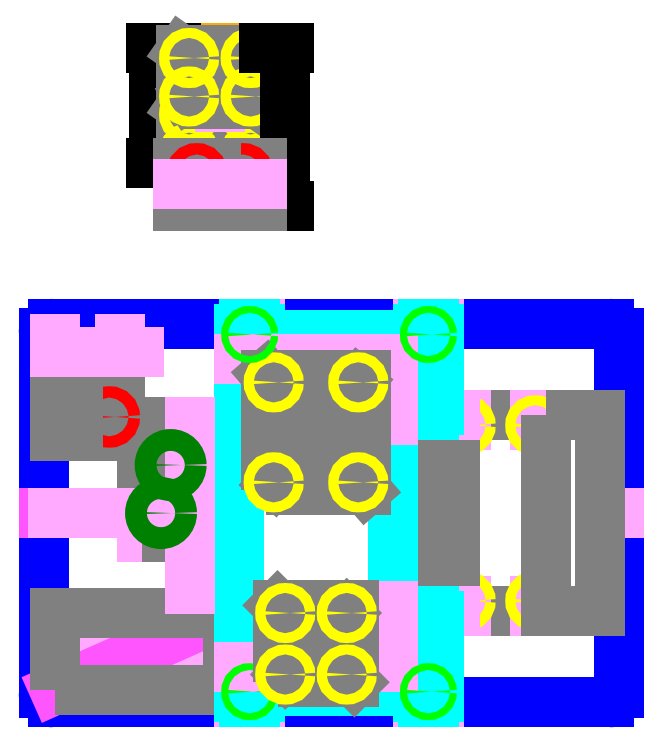
<metadata>
{"format":"dxf","ext":"dxf","renderer":"ezdxf+matplotlib","layout":"modelspace","background":"white","min_lineweight":24,"dpi":150}
</metadata>
<code>
0
SECTION
2
ENTITIES
0
ARC
8
boundary_lower_plate
10
-3.615
20
2.336
40
0.125
50
90
51
180
0
LINE
8
boundary_lower_plate
10
3.615
20
2.461
11
-3.615
21
2.461
0
ARC
8
boundary_lower_plate
10
3.615
20
2.336
40
0.125
50
4.071e-13
51
90
0
LINE
8
boundary_lower_plate
10
3.74
20
-2.336
11
3.74
21
2.336
0
ARC
8
boundary_lower_plate
10
3.615
20
-2.336
40
0.125
50
270
51
0
0
LINE
8
boundary_lower_plate
10
-3.74
20
2.336
11
-3.74
21
-2.336
0
LINE
8
boundary_lower_plate
10
-3.615
20
-2.461
11
3.615
21
-2.461
0
ARC
8
boundary_lower_plate
10
-3.615
20
-2.336
40
0.125
50
180
51
270
0
LWPOLYLINE
8
const_0
90
    4
70
    1
43
0
10
-3.5
20
-2.2
10
-1.45
20
-2.2
10
-1.45
20
-1.4
10
-3.5
20
-1.4
0
CIRCLE
8
2-56_insert_hole
10
-3.5
20
-2.2
40
0.065
0
CIRCLE
8
2-56_insert_hole
10
-3.5
20
-1.4
40
0.065
0
CIRCLE
8
2-56_insert_hole
10
-1.45
20
-1.4
40
0.065
0
CIRCLE
8
2-56_insert_hole
10
-1.45
20
-2.2
40
0.065
0
LINE
8
const_0
10
-3.5
20
-1.4
11
-1.45
21
-2.2
0
LINE
8
const_1
10
-3.6
20
-2.3
11
-1.35
21
-1.3
0
LINE
8
outline_battery
10
-1.2
20
-1.11e-16
11
-1.2
21
2
0
LINE
8
outline_battery
10
1.2
20
-1.11e-16
11
1.2
21
2
0
LINE
8
outline_battery
10
-1.2
20
-1.11e-16
11
-1.2
21
-2
0
LINE
8
outline_battery
10
1.2
20
-1.11e-16
11
1.2
21
-2
0
LINE
8
outline_battery
10
-1.2
20
2
11
1.2
21
2
0
LINE
8
outline_battery
10
-1.2
20
-2
11
1.2
21
-2
0
LWPOLYLINE
8
outline_qwiic_relay
90
    4
70
    1
43
0
10
-3.6
20
-2.3
10
-1.35
20
-2.3
10
-1.35
20
-1.3
10
-3.6
20
-1.3
0
LINE
8
const_0
10
3.74
20
0
11
3.49
21
0
0
LWPOLYLINE
8
outline_rpi_zero
90
    4
70
    1
43
0
10
1.609
20
-1.28
10
2.79
20
-1.28
10
2.79
20
1.28
10
1.609
20
1.28
0
LINE
8
const_0
10
1.609
20
1.28
11
1.747
21
1.28
0
LINE
8
const_0
10
1.609
20
-1.28
11
1.747
21
-1.28
0
LINE
8
const_0
10
2.79
20
1.28
11
2.652
21
1.28
0
LINE
8
const_0
10
2.79
20
-1.28
11
2.652
21
-1.28
0
LINE
8
const_0
10
1.747
20
-1.28
11
1.747
21
-1.142
0
LINE
8
const_0
10
2.652
20
-1.28
11
2.652
21
-1.142
0
LINE
8
const_0
10
1.747
20
1.28
11
1.747
21
1.142
0
LINE
8
const_0
10
2.652
20
1.28
11
2.652
21
1.142
0
CIRCLE
8
2-56_insert_hole
10
1.747
20
1.142
40
0.065
0
CIRCLE
8
2-56_insert_hole
10
2.652
20
1.142
40
0.065
0
CIRCLE
8
2-56_insert_hole
10
2.652
20
-1.142
40
0.065
0
CIRCLE
8
2-56_insert_hole
10
1.747
20
-1.142
40
0.065
0
LWPOLYLINE
8
outline_qwiic_pihat
90
    4
70
    1
43
0
10
0.9841
20
1.045
10
1.609
20
1.045
10
1.609
20
-1.045
10
0.9841
20
-1.045
0
LWPOLYLINE
8
outline_pi_conn
90
    4
70
    1
43
0
10
2.79
20
1.28
10
3.49
20
1.28
10
3.49
20
-1.28
10
2.79
20
-1.28
0
LINE
8
const_0
10
1.4
20
2.461
11
1.262
21
2.461
0
LINE
8
const_0
10
-1.062
20
2.461
11
-1.062
21
2.323
0
LINE
8
const_0
10
1.262
20
2.461
11
1.262
21
2.323
0
LINE
8
const_0
10
-1.062
20
-2.461
11
-1.062
21
-2.323
0
LINE
8
const_0
10
1.262
20
-2.461
11
1.262
21
-2.323
0
CIRCLE
8
2-56_insert_hole
10
-1.062
20
2.323
40
0.065
0
CIRCLE
8
2-56_insert_hole
10
1.262
20
2.323
40
0.065
0
CIRCLE
8
2-56_insert_hole
10
1.262
20
-2.323
40
0.065
0
CIRCLE
8
2-56_insert_hole
10
-1.062
20
-2.323
40
0.065
0
LINE
8
const_0
10
1.609
20
1.28
11
1.4
21
1.28
0
LINE
8
const_0
10
1.609
20
-1.28
11
1.4
21
-1.28
0
LINE
8
const_0
10
-1.062
20
2.461
11
-0.9244
21
2.461
0
LINE
8
const_0
10
1.262
20
2.461
11
1.124
21
2.461
0
LINE
8
const_0
10
1.262
20
-2.461
11
1.124
21
-2.461
0
LINE
8
const_0
10
-1.2
20
-2.461
11
-1.062
21
-2.461
0
LINE
8
const_0
10
-1.062
20
-2.461
11
-0.9244
21
-2.461
0
LINE
8
const_0
10
1.4
20
-2.461
11
1.262
21
-2.461
0
LINE
8
boundary_upper_plate
10
-1.2
20
-1.11e-16
11
-1.2
21
2.396
0
ARC
8
boundary_upper_plate
10
-1.135
20
2.396
40
0.065
50
90
51
180
0
LINE
8
boundary_upper_plate
10
-1.135
20
2.461
11
-0.9894
21
2.461
0
ARC
8
boundary_upper_plate
10
-0.9894
20
2.396
40
0.065
50
0
51
90
0
LINE
8
boundary_upper_plate
10
-0.9244
20
2.396
11
-0.9244
21
2.376
0
ARC
8
boundary_upper_plate
10
-0.8594
20
2.376
40
0.065
50
180
51
270
0
LINE
8
boundary_upper_plate
10
-0.8594
20
2.311
11
1.059
21
2.311
0
ARC
8
boundary_upper_plate
10
1.059
20
2.376
40
0.065
50
270
51
0
0
LINE
8
boundary_upper_plate
10
1.124
20
2.376
11
1.124
21
2.396
0
ARC
8
boundary_upper_plate
10
1.189
20
2.396
40
0.065
50
90
51
180
0
LINE
8
boundary_upper_plate
10
1.189
20
2.461
11
1.335
21
2.461
0
ARC
8
boundary_upper_plate
10
1.335
20
2.396
40
0.065
50
0
51
90
0
LINE
8
boundary_upper_plate
10
1.4
20
2.396
11
1.4
21
1.345
0
ARC
8
boundary_upper_plate
10
1.335
20
1.345
40
0.065
50
270
51
0
0
LINE
8
boundary_upper_plate
10
1.335
20
1.28
11
0.865
21
1.28
0
ARC
8
boundary_upper_plate
10
0.865
20
1.215
40
0.065
50
90
51
180
0
LINE
8
boundary_upper_plate
10
0.8
20
1.215
11
0.8
21
-1.215
0
ARC
8
boundary_upper_plate
10
0.865
20
-1.215
40
0.065
50
180
51
270
0
LINE
8
boundary_upper_plate
10
1.335
20
-1.28
11
0.865
21
-1.28
0
ARC
8
boundary_upper_plate
10
1.335
20
-1.345
40
0.065
50
0
51
90
0
LINE
8
boundary_upper_plate
10
1.4
20
-1.345
11
1.4
21
-2.396
0
ARC
8
boundary_upper_plate
10
1.335
20
-2.396
40
0.065
50
270
51
0
0
LINE
8
boundary_upper_plate
10
1.189
20
-2.461
11
1.335
21
-2.461
0
ARC
8
boundary_upper_plate
10
1.189
20
-2.396
40
0.065
50
180
51
270
0
LINE
8
boundary_upper_plate
10
1.124
20
-2.376
11
1.124
21
-2.396
0
ARC
8
boundary_upper_plate
10
1.059
20
-2.376
40
0.065
50
0
51
90
0
LINE
8
boundary_upper_plate
10
-0.8594
20
-2.311
11
1.059
21
-2.311
0
ARC
8
boundary_upper_plate
10
-0.8594
20
-2.376
40
0.065
50
90
51
180
0
LINE
8
boundary_upper_plate
10
-0.9244
20
-2.396
11
-0.9244
21
-2.376
0
ARC
8
boundary_upper_plate
10
-0.9894
20
-2.396
40
0.065
50
270
51
0
0
LINE
8
boundary_upper_plate
10
-1.135
20
-2.461
11
-0.9894
21
-2.461
0
LINE
8
boundary_upper_plate
10
-1.2
20
-1.11e-16
11
-1.2
21
-2.396
0
ARC
8
boundary_upper_plate
10
-1.135
20
-2.396
40
0.065
50
180
51
270
0
LINE
8
const_1
10
-3.74
20
2.776e-17
11
-1.84
21
2.776e-17
0
LINE
8
const_0
10
-2.465
20
-0.3125
11
-2.465
21
2.776e-17
0
LINE
8
const_0
10
-2.465
20
2.776e-17
11
-2.215
21
2.776e-17
0
LINE
8
const_0
10
-2.465
20
-0.3125
11
-2.465
21
0.625
0
LINE
8
const_0
10
-2.465
20
0.625
11
-2.09
21
0.625
0
LINE
8
const_1
10
-2.215
20
2.776e-17
11
-1.84
21
2.776e-17
0
LWPOLYLINE
8
outline_camera_bracket
90
    4
70
    1
43
0
10
-2.465
20
-0.3125
10
-1.84
20
-0.3125
10
-1.84
20
1.188
10
-2.465
20
1.188
0
CIRCLE
8
outline_camera_bracket
10
-2.215
20
2.776e-17
40
0.1005
0
CIRCLE
8
outline_camera_bracket
10
-2.09
20
0.625
40
0.1005
0
LINE
8
const_0
10
-1.84
20
1.188
11
-1.84
21
-0.9825
0
CIRCLE
8
2-56_insert_hole
10
-2.888
20
1.85
40
0.065
0
CIRCLE
8
2-56_insert_hole
10
-2.888
20
1.25
40
0.065
0
LINE
8
outline_6-32_backet
10
-2.888
20
1.85
11
-3.3
21
1.85
0
LINE
8
outline_6-32_backet
10
-2.748
20
1.85
11
-2.748
21
2.1
0
LINE
8
outline_6-32_backet
10
-2.748
20
1.85
11
-2.748
21
1.6
0
LINE
8
outline_6-32_backet
10
-2.748
20
1.6
11
-3.3
21
1.6
0
LINE
8
outline_6-32_backet
10
-2.748
20
2.1
11
-3.3
21
2.1
0
LINE
8
outline_6-32_backet
10
-3.3
20
1.6
11
-3.3
21
2.1
0
CIRCLE
8
outline_6-32_backet
10
-2.888
20
1.85
40
0.135
0
CIRCLE
8
6-32_through_hole
10
-2.888
20
1.85
40
0.074
0
LINE
8
outline_6-32_backet
10
-2.888
20
1.25
11
-3.3
21
1.25
0
LINE
8
outline_6-32_backet
10
-2.748
20
1.25
11
-2.748
21
1.5
0
LINE
8
outline_6-32_backet
10
-2.748
20
1.25
11
-2.748
21
1
0
LINE
8
outline_6-32_backet
10
-2.748
20
1
11
-3.3
21
1
0
LINE
8
outline_6-32_backet
10
-2.748
20
1.5
11
-3.3
21
1.5
0
LINE
8
outline_6-32_backet
10
-3.3
20
1
11
-3.3
21
1.5
0
CIRCLE
8
outline_6-32_backet
10
-2.888
20
1.25
40
0.135
0
CIRCLE
8
6-32_through_hole
10
-2.888
20
1.25
40
0.074
0
LINE
8
const_0
10
-3.3
20
1.6
11
-3.3
21
1.5
0
LINE
8
const_0
10
-3.3
20
2.1
11
-3.6
21
2.1
0
LINE
8
const_0
10
-3.3
20
1
11
-3.6
21
1
0
LINE
8
const_0
10
-3.3
20
1.55
11
-3.6
21
1.55
0
LWPOLYLINE
8
outline_sensors
90
    4
70
    1
43
0
10
-3.6
20
2.1
10
-3.3
20
2.1
10
-3.3
20
1
10
-3.6
20
1
0
LINE
8
const_0
10
-3.6
20
2.1
11
-3.6
21
2.27
0
LINE
8
const_0
10
-2.748
20
2.1
11
-2.748
21
2.27
0
LINE
8
const_0
10
-1.84
20
2.776e-17
11
-3.62
21
2.776e-17
0
LINE
8
const_0
10
0.8
20
1.215
11
0.8
21
2
0
LINE
8
const_0
10
-1.2
20
2
11
0.8
21
2
0
LINE
8
const_0
10
0.8
20
-1.215
11
0.8
21
-2
0
LINE
8
const_0
10
-1.2
20
-2
11
0.8
21
-2
0
LWPOLYLINE
8
outline_solar_charger
90
    4
70
    1
43
0
10
-0.75
20
0.4
10
0.35
20
0.4
10
0.35
20
1.7
10
-0.75
20
1.7
0
LINE
8
outline_solar_charger
10
0.35
20
1.7
11
-0.75
21
0.4
0
LWPOLYLINE
8
outline_solar_charger
90
    4
70
    1
43
0
10
-0.85
20
0.3
10
0.45
20
0.3
10
0.45
20
1.8
10
-0.85
20
1.8
0
LINE
8
outline_solar_charger
10
-0.85
20
1.8
11
0.45
21
0.3
0
CIRCLE
8
2-56_insert_hole
10
-0.75
20
1.7
40
0.065
0
CIRCLE
8
2-56_insert_hole
10
0.35
20
1.7
40
0.065
0
CIRCLE
8
2-56_insert_hole
10
0.35
20
0.4
40
0.065
0
CIRCLE
8
2-56_insert_hole
10
-0.75
20
0.4
40
0.065
0
CIRCLE
8
2-56_through_hole
10
-1.062
20
2.323
40
0.0445
0
CIRCLE
8
2-56_through_hole
10
1.262
20
2.323
40
0.0445
0
CIRCLE
8
2-56_through_hole
10
-1.062
20
-2.323
40
0.0445
0
CIRCLE
8
2-56_through_hole
10
1.262
20
-2.323
40
0.0445
0
LINE
8
const_0
10
-1.4
20
4.552
11
-1.5
21
4.552
0
LINE
8
const_0
10
-3.3
20
2.1
11
-2.5
21
2.1
0
LWPOLYLINE
8
outline_mini_gps
90
    4
70
    1
43
0
10
-0.6
20
-2.1
10
0.2
20
-2.1
10
0.2
20
-1.3
10
-0.6
20
-1.3
0
LINE
8
outline_mini_gps
10
0.2
20
-1.3
11
-0.6
21
-2.1
0
LWPOLYLINE
8
outline_mini_gps
90
    4
70
    1
43
0
10
-0.7
20
-2.2
10
0.3
20
-2.2
10
0.3
20
-1.2
10
-0.7
20
-1.2
0
LINE
8
outline_mini_gps
10
-0.7
20
-1.2
11
0.3
21
-2.2
0
CIRCLE
8
2-56_insert_hole
10
-0.6
20
-1.3
40
0.065
0
CIRCLE
8
2-56_insert_hole
10
0.2
20
-1.3
40
0.065
0
CIRCLE
8
2-56_insert_hole
10
0.2
20
-2.1
40
0.065
0
CIRCLE
8
2-56_insert_hole
10
-0.6
20
-2.1
40
0.065
0
LWPOLYLINE
8
boundary_sensor_plate
90
    4
70
    1
43
0
10
-2
20
6.052
10
-0.9
20
6.052
10
-0.9
20
4
10
-2
20
4
0
DIMENSION
8
dimensions
2
*D1
10
-2.3
20
4.552
30
0
11
-2.375
21
5.302
31
0
70
   32
71
    5
72
    0
3
Standard
53
0
210
0
220
0
230
1
13
-2
23
6.052
33
0
14
-2
24
4.552
34
0
50
90
0
LINE
8
const_0
10
-1.45
20
4.552
11
-1.45
21
4.585
0
LWPOLYLINE
8
outline_tsl2591
90
    4
70
    1
43
0
10
-1.85
20
4.685
10
-1.05
20
4.685
10
-1.05
20
5.185
10
-1.85
20
5.185
0
LINE
8
outline_tsl2591
10
-1.85
20
4.685
11
-1.05
21
5.185
0
LWPOLYLINE
8
outline_tsl2591
90
    4
70
    1
43
0
10
-1.95
20
4.585
10
-0.95
20
4.585
10
-0.95
20
5.285
10
-1.95
20
5.285
0
LINE
8
outline_tsl2591
10
-1.95
20
5.285
11
-0.95
21
4.585
0
CIRCLE
8
2-56_insert_hole
10
-1.85
20
4.685
40
0.065
0
CIRCLE
8
2-56_insert_hole
10
-1.05
20
4.685
40
0.065
0
CIRCLE
8
2-56_insert_hole
10
-1.05
20
5.185
40
0.065
0
CIRCLE
8
2-56_insert_hole
10
-1.85
20
5.185
40
0.065
0
LINE
8
const_0
10
-1.45
20
5.285
11
-1.45
21
5.318
0
LWPOLYLINE
8
outline_tsl2591
90
    4
70
    1
43
0
10
-1.85
20
5.418
10
-1.05
20
5.418
10
-1.05
20
5.918
10
-1.85
20
5.918
0
LINE
8
outline_tsl2591
10
-1.85
20
5.418
11
-1.05
21
5.918
0
LWPOLYLINE
8
outline_tsl2591
90
    4
70
    1
43
0
10
-1.95
20
5.318
10
-0.95
20
5.318
10
-0.95
20
6.018
10
-1.95
20
6.018
0
LINE
8
outline_tsl2591
10
-1.95
20
6.018
11
-0.95
21
5.318
0
CIRCLE
8
2-56_insert_hole
10
-1.85
20
5.418
40
0.065
0
CIRCLE
8
2-56_insert_hole
10
-1.05
20
5.418
40
0.065
0
CIRCLE
8
2-56_insert_hole
10
-1.05
20
5.918
40
0.065
0
CIRCLE
8
2-56_insert_hole
10
-1.85
20
5.918
40
0.065
0
DIMENSION
8
dimensions
2
*D2
10
-0.6
20
4
30
0
11
-0.675
21
5.026
31
0
70
   32
71
    5
72
    0
3
Standard
53
0
210
0
220
0
230
1
13
-0.9
23
6.052
33
0
14
-0.9
24
4
34
0
50
90
0
CIRCLE
8
2-56_insert_hole
10
-1.15
20
4.412
40
0.065
0
CIRCLE
8
2-56_insert_hole
10
-1.75
20
4.412
40
0.065
0
LINE
8
outline_6-32_backet
10
-1.15
20
4.412
11
-1.15
21
4
0
LINE
8
outline_6-32_backet
10
-1.15
20
4.552
11
-0.9
21
4.552
0
LINE
8
outline_6-32_backet
10
-1.15
20
4.552
11
-1.4
21
4.552
0
LINE
8
outline_6-32_backet
10
-1.4
20
4.552
11
-1.4
21
4
0
LINE
8
outline_6-32_backet
10
-0.9
20
4.552
11
-0.9
21
4
0
LINE
8
outline_6-32_backet
10
-1.4
20
4
11
-0.9
21
4
0
CIRCLE
8
outline_6-32_backet
10
-1.15
20
4.412
40
0.135
0
CIRCLE
8
6-32_through_hole
10
-1.15
20
4.412
40
0.074
0
LINE
8
outline_6-32_backet
10
-1.75
20
4.412
11
-1.75
21
4
0
LINE
8
outline_6-32_backet
10
-1.75
20
4.552
11
-1.5
21
4.552
0
LINE
8
outline_6-32_backet
10
-1.75
20
4.552
11
-2
21
4.552
0
LINE
8
outline_6-32_backet
10
-2
20
4.552
11
-2
21
4
0
LINE
8
outline_6-32_backet
10
-1.5
20
4.552
11
-1.5
21
4
0
LINE
8
outline_6-32_backet
10
-2
20
4
11
-1.5
21
4
0
CIRCLE
8
outline_6-32_backet
10
-1.75
20
4.412
40
0.135
0
CIRCLE
8
6-32_through_hole
10
-1.75
20
4.412
40
0.074
0
LINE
8
const_0
10
-2
20
4.276
11
-0.9
21
4.276
0
CIRCLE
8
10-32_insert_hole
10
-2.09
20
0.625
40
0.1422
0
CIRCLE
8
10-32_insert_hole
10
-2.215
20
2.776e-17
40
0.1422
0
ENDSEC
0
EOF

</code>
